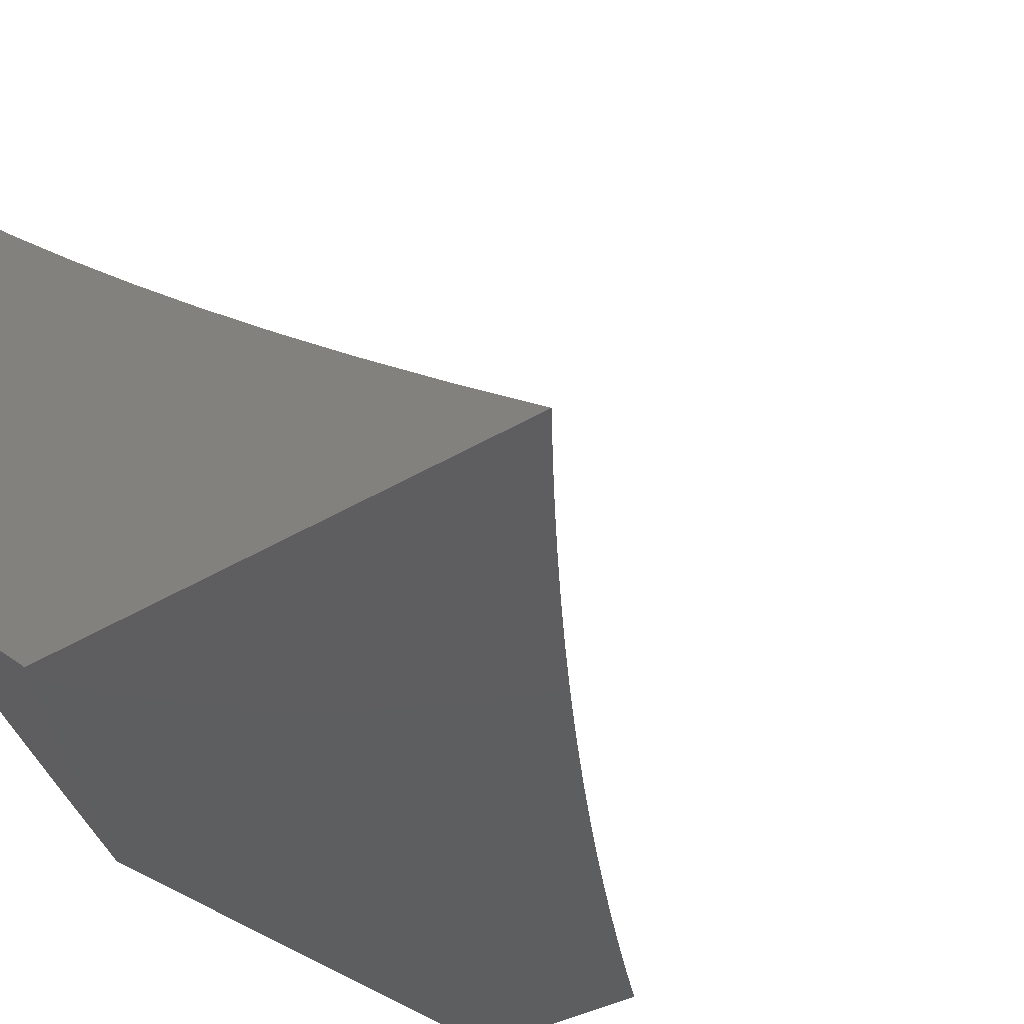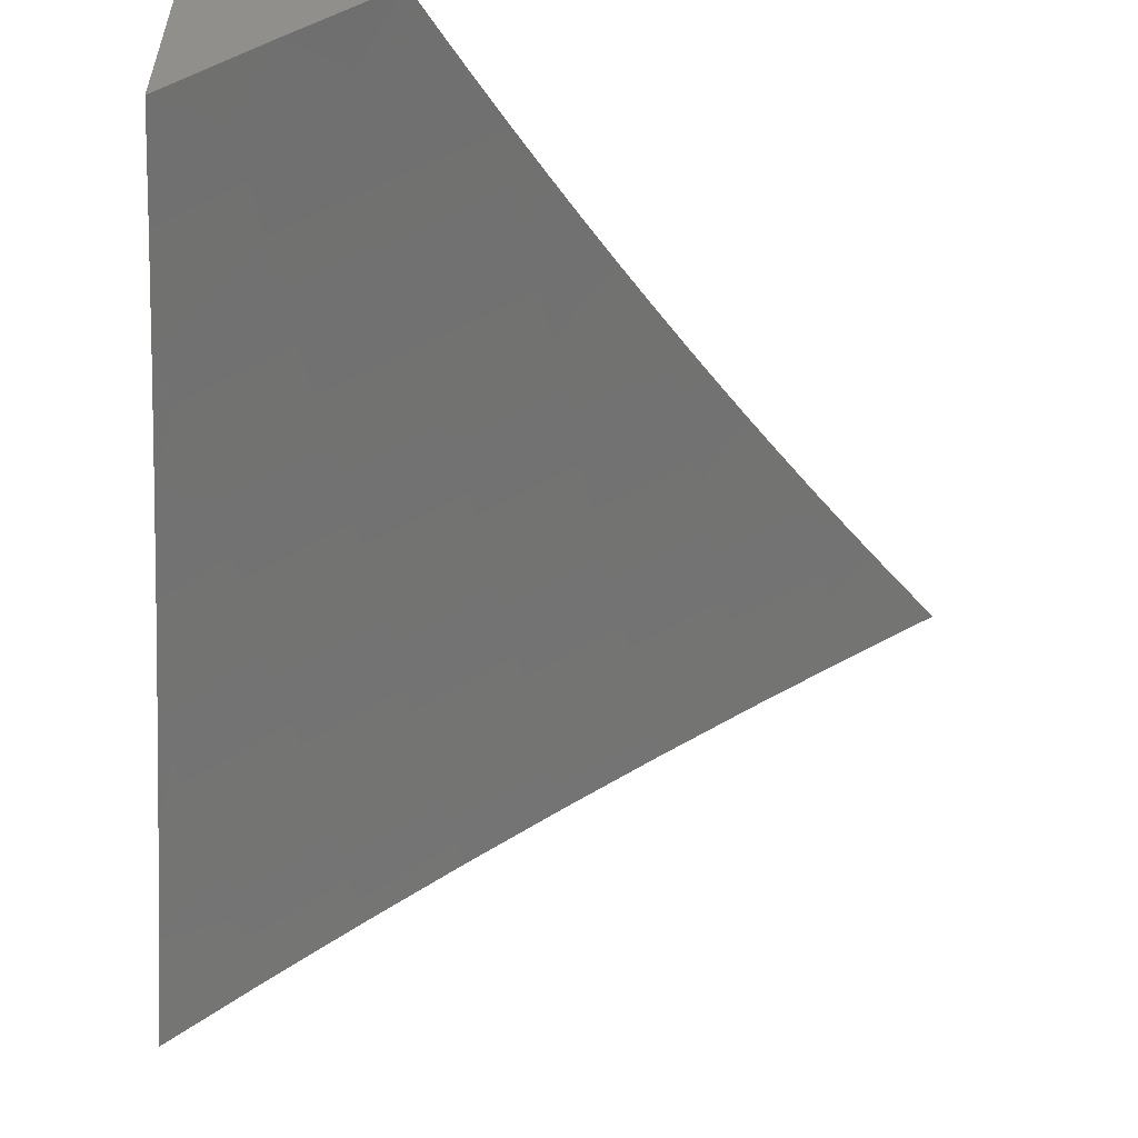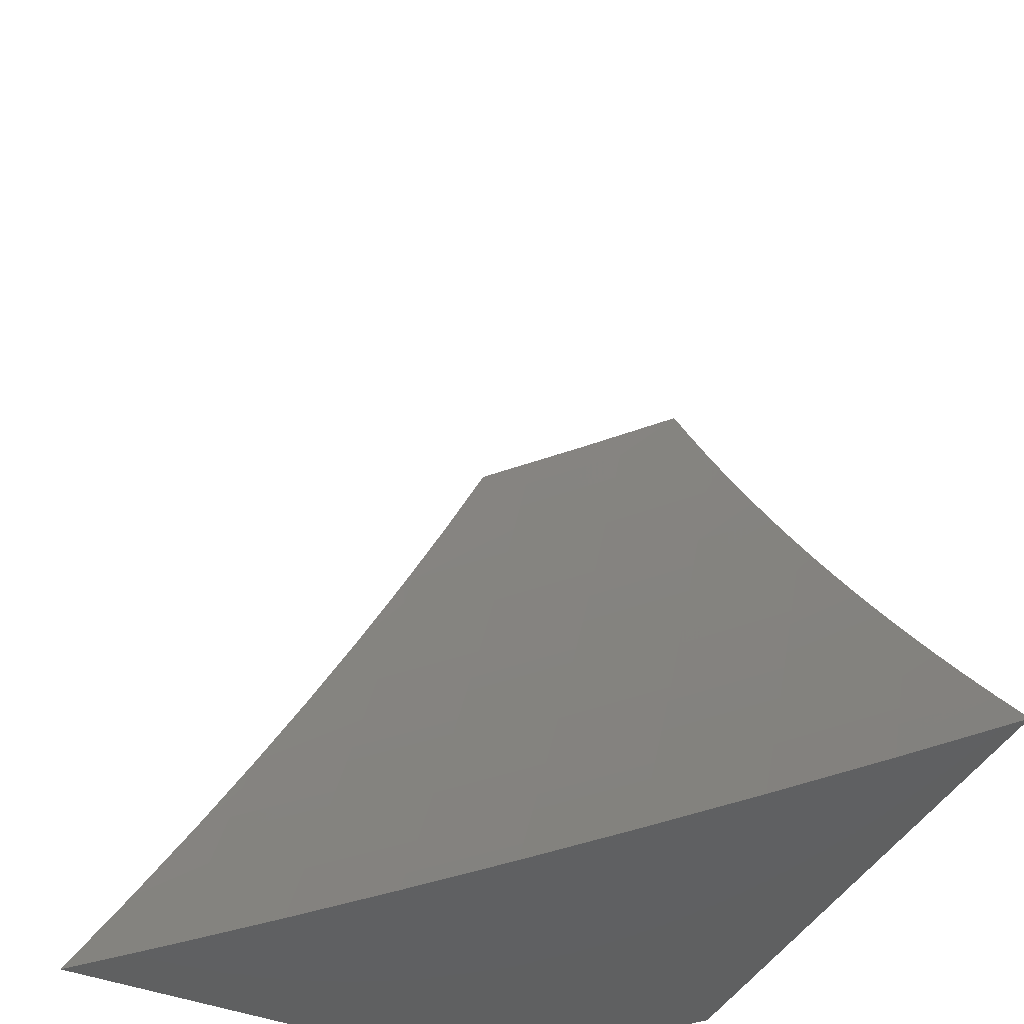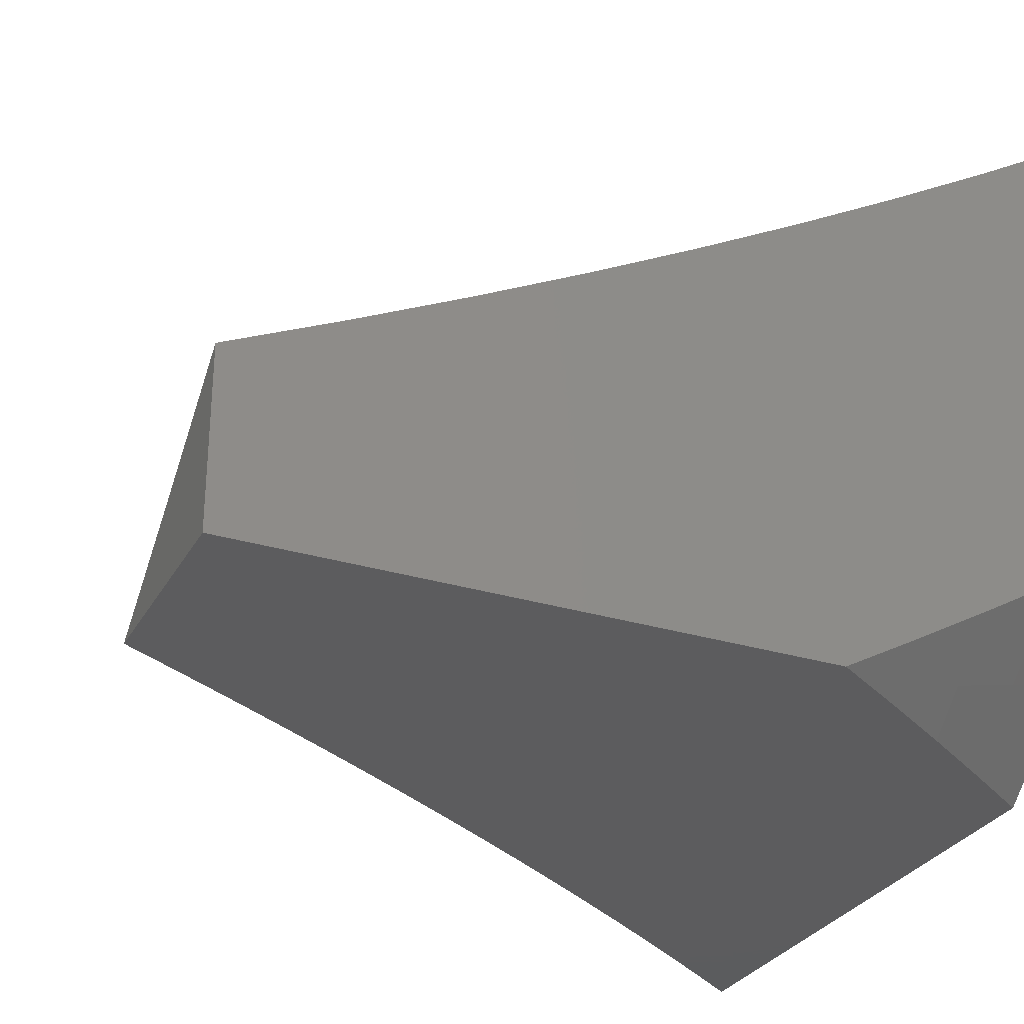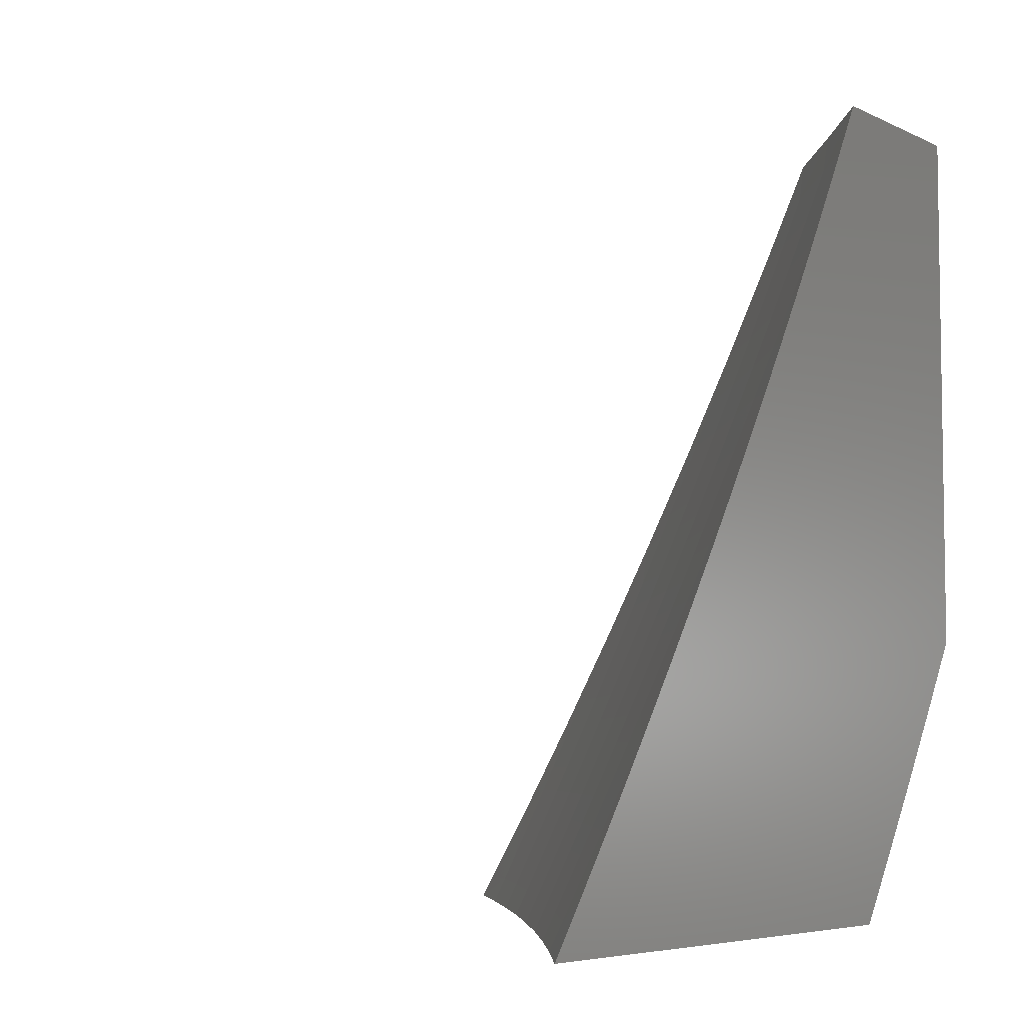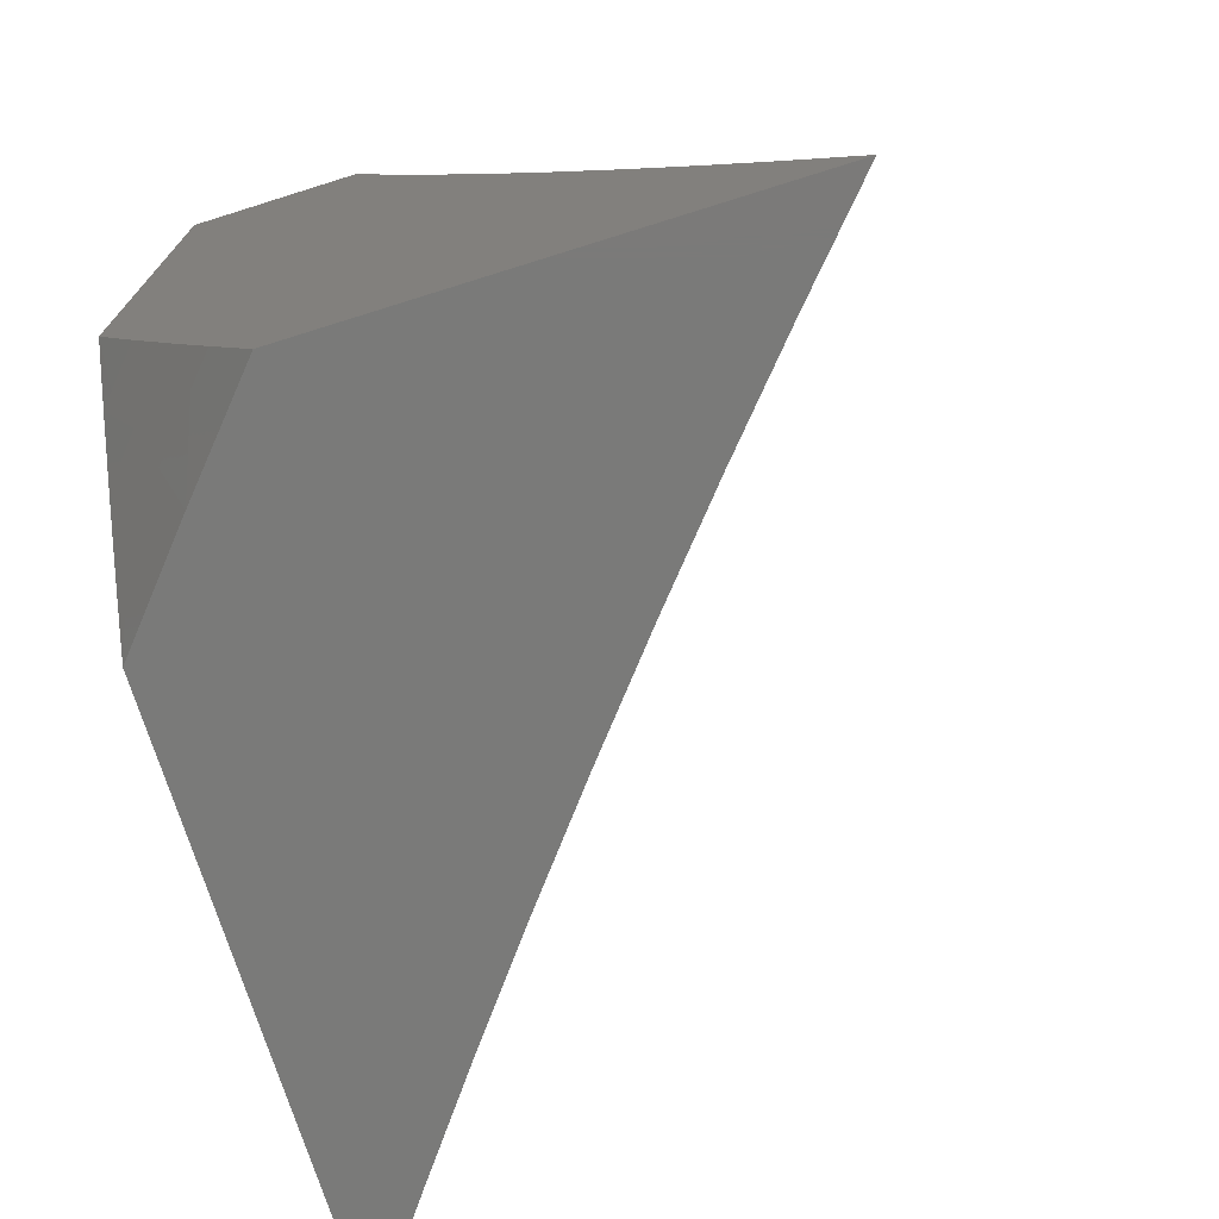
<metadata>
{"format":"stl","ext":"stl","renderer":"f3d","projection":"perspective","resolution":1024,"background":"white","views":[{"elev":-35.5,"azim":-141.0,"up":"+Y"},{"elev":51.2,"azim":-174.2,"up":"+Z"},{"elev":-41.9,"azim":-115.9,"up":"+Z"},{"elev":-29.5,"azim":65.8,"up":"+Y"},{"elev":-5.8,"azim":-54.7,"up":"+Z"},{"elev":-73.1,"azim":107.4,"up":"+Z"}]}
</metadata>
<code>
# stl→obj: 176 verts, 348 faces
v 6.892 -7.361 -5
v 6.902 -7.371 -4.969
v 7 -7.263 -5
v 6.912 -7.381 -4.938
v 7 -7.337 -4.879
v 6.921 -7.391 -4.907
v 6.93 -7.401 -4.876
v 6.812 -7.488 -4.907
v 6.821 -7.498 -4.876
v 6.701 -7.583 -4.907
v 6.71 -7.593 -4.876
v 6.589 -7.676 -4.907
v 6.598 -7.687 -4.876
v 6.476 -7.768 -4.907
v 6.484 -7.778 -4.876
v 6.361 -7.858 -4.907
v 6.37 -7.869 -4.876
v 6.245 -7.947 -4.907
v 6.253 -7.957 -4.876
v 6.193 -8 -4.881
v 6.237 -8 -4.82
v 6.784 -7.457 -5
v 6.793 -7.467 -4.969
v 6.802 -7.478 -4.938
v 6.673 -7.552 -5
v 6.683 -7.562 -4.969
v 6.692 -7.572 -4.938
v 6.562 -7.644 -5
v 6.571 -7.655 -4.969
v 6.58 -7.666 -4.938
v 6.449 -7.736 -5
v 6.458 -7.747 -4.969
v 6.467 -7.757 -4.938
v 6.335 -7.825 -5
v 6.344 -7.836 -4.969
v 6.352 -7.847 -4.938
v 6.219 -7.914 -5
v 6.228 -7.925 -4.969
v 6.236 -7.936 -4.938
v 6.103 -8 -5
v 6.148 -8 -4.94
v 6.281 -8 -4.759
v 6.278 -7.989 -4.783
v 6.27 -7.979 -4.814
v 6.261 -7.968 -4.845
v 6.387 -7.89 -4.814
v 6.378 -7.879 -4.845
v 6.502 -7.799 -4.814
v 6.493 -7.789 -4.845
v 6.616 -7.707 -4.814
v 6.607 -7.697 -4.845
v 6.728 -7.614 -4.814
v 6.719 -7.603 -4.845
v 6.839 -7.518 -4.814
v 6.83 -7.508 -4.845
v 6.949 -7.421 -4.814
v 6.94 -7.411 -4.845
v 6.324 -8 -4.698
v 6.403 -7.911 -4.752
v 6.395 -7.9 -4.783
v 6.519 -7.82 -4.752
v 6.51 -7.81 -4.783
v 6.633 -7.728 -4.752
v 6.624 -7.717 -4.783
v 6.746 -7.634 -4.752
v 6.737 -7.624 -4.783
v 6.857 -7.538 -4.752
v 6.848 -7.528 -4.783
v 6.967 -7.441 -4.752
v 6.958 -7.431 -4.783
v 7 -7.409 -4.756
v 6.367 -8 -4.637
v 6.42 -7.931 -4.69
v 6.412 -7.921 -4.721
v 6.527 -7.83 -4.721
v 6.642 -7.738 -4.721
v 6.755 -7.644 -4.721
v 6.866 -7.548 -4.721
v 6.976 -7.451 -4.721
v 6.409 -8 -4.575
v 6.436 -7.951 -4.628
v 6.428 -7.941 -4.659
v 6.544 -7.85 -4.659
v 6.536 -7.84 -4.69
v 6.659 -7.758 -4.659
v 6.65 -7.748 -4.69
v 6.772 -7.663 -4.659
v 6.763 -7.653 -4.69
v 6.884 -7.567 -4.659
v 6.875 -7.558 -4.69
v 6.994 -7.47 -4.659
v 6.985 -7.46 -4.69
v 6.45 -8 -4.512
v 6.452 -7.971 -4.565
v 6.444 -7.961 -4.596
v 6.561 -7.87 -4.596
v 6.552 -7.86 -4.628
v 6.675 -7.777 -4.596
v 6.667 -7.767 -4.628
v 6.789 -7.683 -4.596
v 6.781 -7.673 -4.628
v 6.901 -7.586 -4.596
v 6.893 -7.577 -4.628
v 7 -7.479 -4.633
v 6.491 -8 -4.45
v 6.468 -7.991 -4.503
v 6.46 -7.981 -4.534
v 6.577 -7.89 -4.534
v 6.569 -7.88 -4.565
v 6.692 -7.796 -4.534
v 6.684 -7.787 -4.565
v 6.806 -7.702 -4.534
v 6.797 -7.692 -4.565
v 6.918 -7.605 -4.534
v 6.91 -7.596 -4.565
v 7 -7.547 -4.508
v 6.531 -8 -4.386
v 6.601 -7.918 -4.44
v 6.593 -7.909 -4.471
v 6.585 -7.899 -4.503
v 6.617 -7.937 -4.377
v 6.571 -8 -4.323
v 6.632 -7.956 -4.315
v 6.61 -8 -4.259
v 6.647 -7.974 -4.252
v 6.649 -8 -4.195
v 6.662 -7.992 -4.189
v 6.687 -8 -4.13
v 6.724 -8 -4.065
v 6.761 -8 -4
v 6.809 -7.932 -4.063
v 6.794 -7.915 -4.126
v 6.779 -7.898 -4.189
v 6.764 -7.88 -4.252
v 6.748 -7.862 -4.315
v 6.732 -7.844 -4.377
v 6.716 -7.825 -4.44
v 6.708 -7.816 -4.471
v 6.7 -7.806 -4.503
v 6.881 -7.901 -4
v 6.924 -7.836 -4.063
v 6.909 -7.819 -4.126
v 6.894 -7.802 -4.189
v 6.879 -7.784 -4.252
v 6.863 -7.766 -4.315
v 6.847 -7.748 -4.377
v 6.831 -7.73 -4.44
v 6.822 -7.721 -4.471
v 6.814 -7.711 -4.503
v 7 -7.801 -4
v 7 -7.74 -4.129
v 6.992 -7.687 -4.252
v 7 -7.678 -4.256
v 6.976 -7.669 -4.315
v 7 -7.614 -4.383
v 6.96 -7.651 -4.377
v 6.944 -7.633 -4.44
v 6.935 -7.624 -4.471
v 6.927 -7.615 -4.503
v 6.83 -8 -4.914
v 6.771 -8 -5
v 6.854 -7.98 -4.914
v 6.886 -7.901 -5
v 6.912 -7.93 -4.914
v 6.969 -7.88 -4.914
v 6.994 -7.908 -4.827
v 7 -7.902 -4.828
v 7 -7.952 -4.741
v 7 -7.801 -5
v 7 -7.852 -4.914
v 7 -8 -4.654
v 6.961 -7.986 -4.741
v 6.936 -7.959 -4.827
v 6.944 -8 -4.741
v 6.888 -8 -4.828
v 7 -8 -4
f 1 2 3
f 3 2 4
f 3 4 5
f 5 4 6
f 5 6 7
f 7 6 8
f 7 8 9
f 9 8 10
f 9 10 11
f 11 10 12
f 11 12 13
f 13 12 14
f 13 14 15
f 15 14 16
f 15 16 17
f 17 16 18
f 17 18 19
f 19 18 20
f 19 20 21
f 1 22 2
f 2 22 23
f 2 23 4
f 4 23 24
f 4 24 6
f 6 24 8
f 22 25 23
f 23 25 26
f 23 26 24
f 24 26 27
f 24 27 8
f 8 27 10
f 25 28 26
f 26 28 29
f 26 29 27
f 27 29 30
f 27 30 10
f 10 30 12
f 28 31 29
f 29 31 32
f 29 32 30
f 30 32 33
f 30 33 12
f 12 33 14
f 31 34 32
f 32 34 35
f 32 35 33
f 33 35 36
f 33 36 14
f 14 36 16
f 34 37 35
f 35 37 38
f 35 38 36
f 36 38 39
f 36 39 16
f 16 39 18
f 37 40 38
f 38 40 41
f 38 41 39
f 39 41 20
f 39 20 18
f 42 43 21
f 21 43 44
f 21 44 45
f 45 44 46
f 45 46 47
f 47 46 48
f 47 48 49
f 49 48 50
f 49 50 51
f 51 50 52
f 51 52 53
f 53 52 54
f 53 54 55
f 55 54 56
f 55 56 57
f 57 56 5
f 57 5 7
f 42 58 43
f 43 58 59
f 43 59 60
f 60 59 61
f 60 61 62
f 62 61 63
f 62 63 64
f 64 63 65
f 64 65 66
f 66 65 67
f 66 67 68
f 68 67 69
f 68 69 70
f 70 69 71
f 70 71 56
f 56 71 5
f 72 73 58
f 58 73 74
f 58 74 59
f 59 74 75
f 59 75 61
f 61 75 76
f 61 76 63
f 63 76 77
f 63 77 65
f 65 77 78
f 65 78 67
f 67 78 79
f 67 79 69
f 69 79 71
f 80 81 72
f 72 81 82
f 72 82 73
f 73 82 83
f 73 83 84
f 84 83 85
f 84 85 86
f 86 85 87
f 86 87 88
f 88 87 89
f 88 89 90
f 90 89 91
f 90 91 92
f 92 91 71
f 92 71 79
f 93 94 80
f 80 94 95
f 80 95 81
f 81 95 96
f 81 96 97
f 97 96 98
f 97 98 99
f 99 98 100
f 99 100 101
f 101 100 102
f 101 102 103
f 103 102 104
f 103 104 89
f 89 104 91
f 105 106 93
f 93 106 107
f 93 107 94
f 94 107 108
f 94 108 109
f 109 108 110
f 109 110 111
f 111 110 112
f 111 112 113
f 113 112 114
f 113 114 115
f 115 114 116
f 115 116 104
f 117 118 105
f 105 118 119
f 105 119 106
f 106 119 120
f 106 120 107
f 107 120 108
f 118 117 121
f 121 117 122
f 121 122 123
f 123 122 124
f 123 124 125
f 125 124 126
f 125 126 127
f 127 126 128
f 127 128 129
f 130 131 129
f 129 131 132
f 129 132 127
f 127 132 133
f 127 133 125
f 125 133 134
f 125 134 123
f 123 134 135
f 123 135 121
f 121 135 136
f 121 136 118
f 118 136 137
f 118 137 119
f 119 137 138
f 119 138 120
f 120 138 139
f 120 139 108
f 108 139 110
f 130 140 131
f 131 140 141
f 131 141 132
f 132 141 142
f 132 142 133
f 133 142 143
f 133 143 134
f 134 143 144
f 134 144 135
f 135 144 145
f 135 145 136
f 136 145 146
f 136 146 137
f 137 146 147
f 137 147 138
f 138 147 148
f 138 148 139
f 139 148 149
f 139 149 110
f 110 149 112
f 140 150 141
f 141 150 151
f 141 151 142
f 142 151 143
f 143 151 152
f 152 151 153
f 152 153 154
f 154 153 155
f 154 155 156
f 156 155 157
f 156 157 147
f 147 157 148
f 155 116 157
f 157 116 158
f 157 158 148
f 148 158 149
f 104 71 91
f 55 57 9
f 9 57 7
f 68 70 54
f 54 70 56
f 90 92 78
f 78 92 79
f 53 55 11
f 11 55 9
f 66 68 52
f 52 68 54
f 88 90 77
f 77 90 78
f 115 104 102
f 101 103 87
f 87 103 89
f 113 115 100
f 100 115 102
f 158 116 159
f 159 116 114
f 159 114 112
f 149 158 159
f 149 159 112
f 147 146 156
f 156 146 154
f 146 145 154
f 154 145 152
f 51 53 13
f 13 53 11
f 64 66 50
f 50 66 52
f 86 88 76
f 76 88 77
f 99 101 85
f 85 101 87
f 111 113 98
f 98 113 100
f 143 152 144
f 144 152 145
f 49 51 15
f 15 51 13
f 62 64 48
f 48 64 50
f 84 86 75
f 75 86 76
f 97 99 83
f 83 99 85
f 109 111 96
f 96 111 98
f 47 49 17
f 17 49 15
f 60 62 46
f 46 62 48
f 73 84 74
f 74 84 75
f 81 97 82
f 82 97 83
f 94 109 95
f 95 109 96
f 45 47 19
f 19 47 17
f 43 60 44
f 44 60 46
f 21 45 19
f 160 161 162
f 162 161 163
f 162 163 164
f 164 163 165
f 164 165 166
f 166 165 167
f 166 167 168
f 163 169 165
f 165 169 170
f 165 170 167
f 171 172 168
f 168 172 173
f 168 173 166
f 166 173 164
f 171 174 172
f 172 174 173
f 174 175 173
f 173 175 164
f 164 175 162
f 162 175 160
f 130 129 176
f 176 129 128
f 176 128 171
f 171 128 126
f 171 126 124
f 124 122 171
f 171 122 117
f 171 117 174
f 174 117 105
f 174 105 175
f 175 105 93
f 175 93 160
f 160 93 80
f 160 80 72
f 160 72 161
f 161 72 58
f 161 58 42
f 42 21 161
f 161 21 20
f 161 20 41
f 41 40 161
f 40 37 161
f 161 37 34
f 161 34 31
f 31 28 161
f 161 28 163
f 163 28 25
f 163 25 169
f 169 25 22
f 169 22 1
f 1 3 169
f 150 140 176
f 176 140 130
f 3 5 169
f 169 5 71
f 169 71 104
f 169 104 170
f 170 104 116
f 170 116 167
f 167 116 155
f 167 155 168
f 168 155 171
f 171 155 153
f 171 153 151
f 150 176 151
f 151 176 171

</code>
